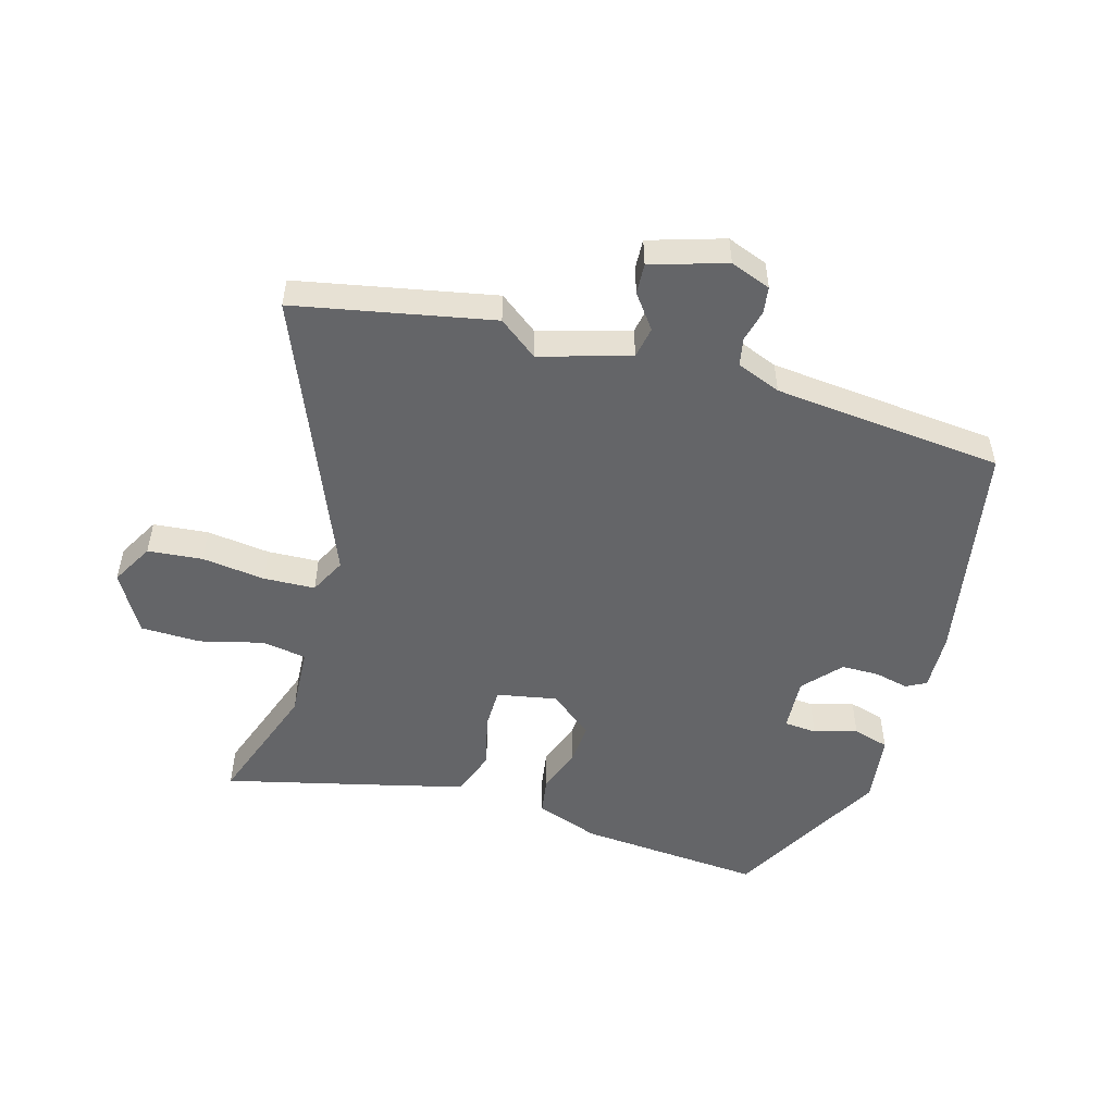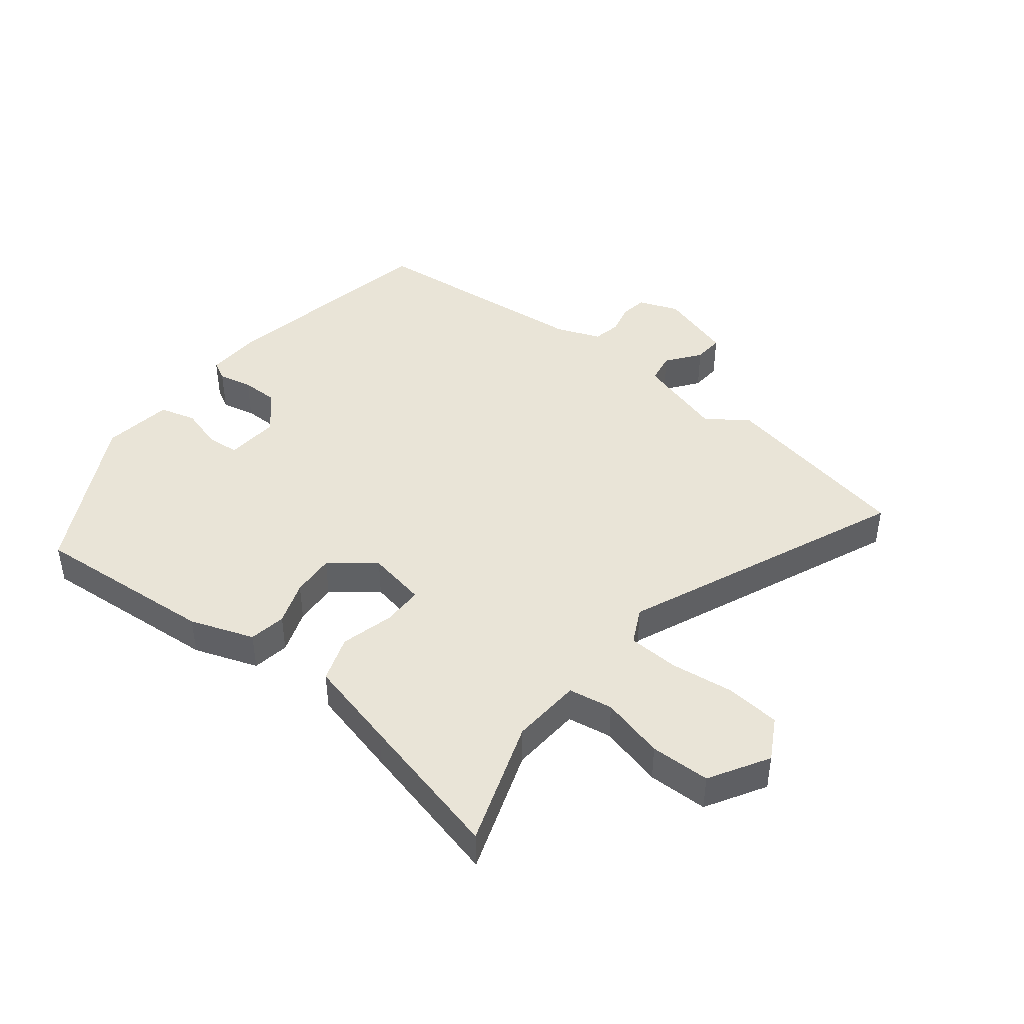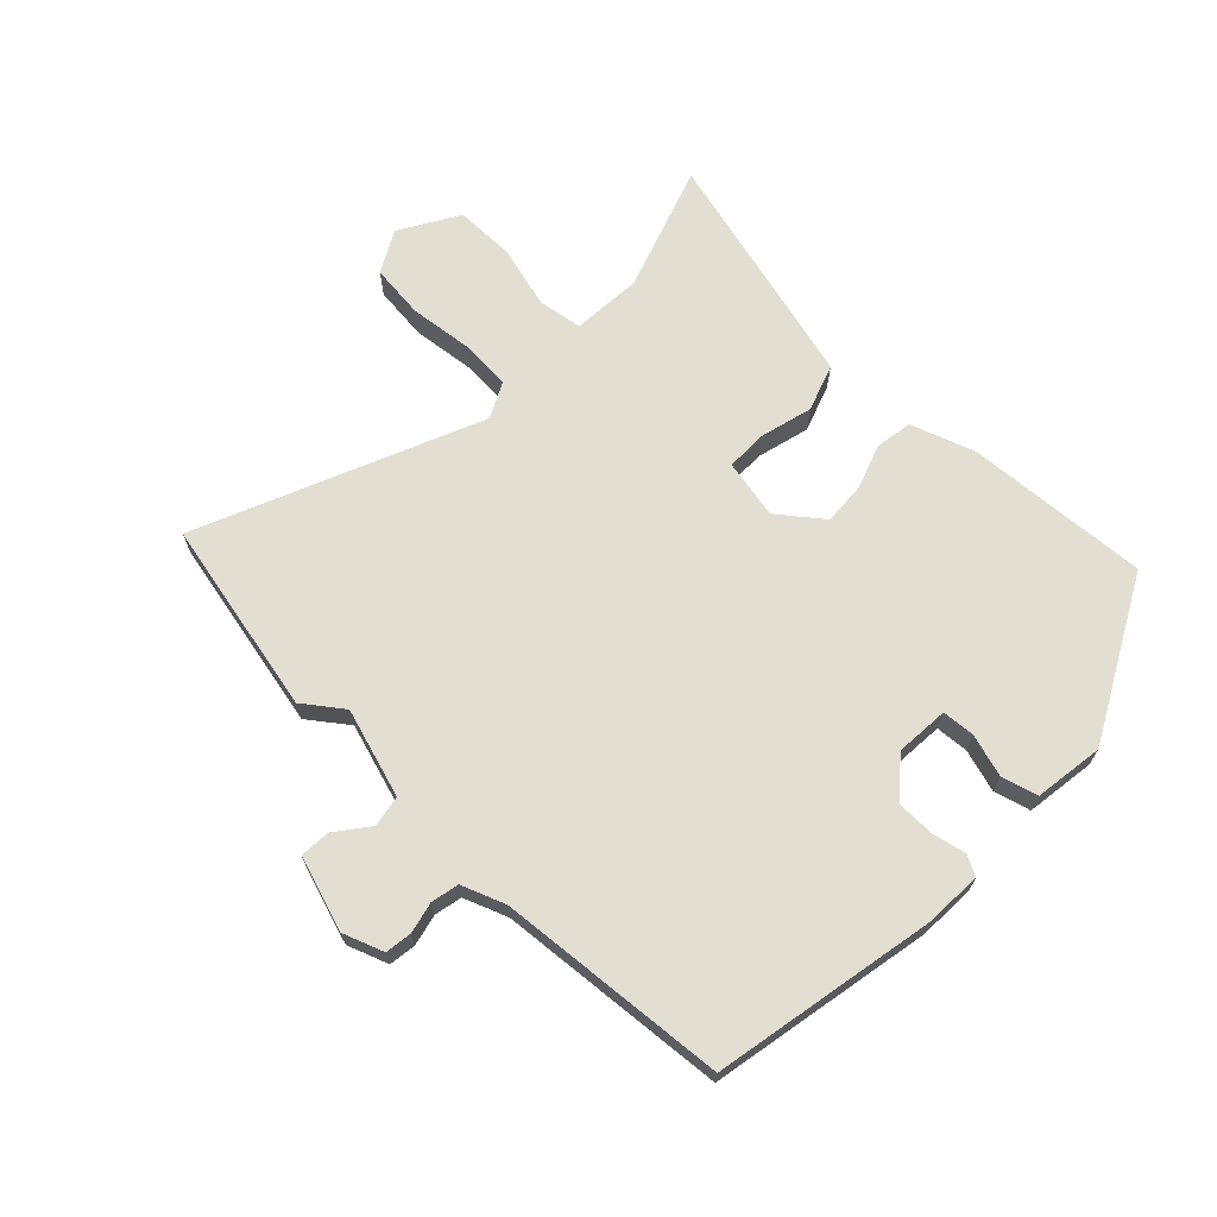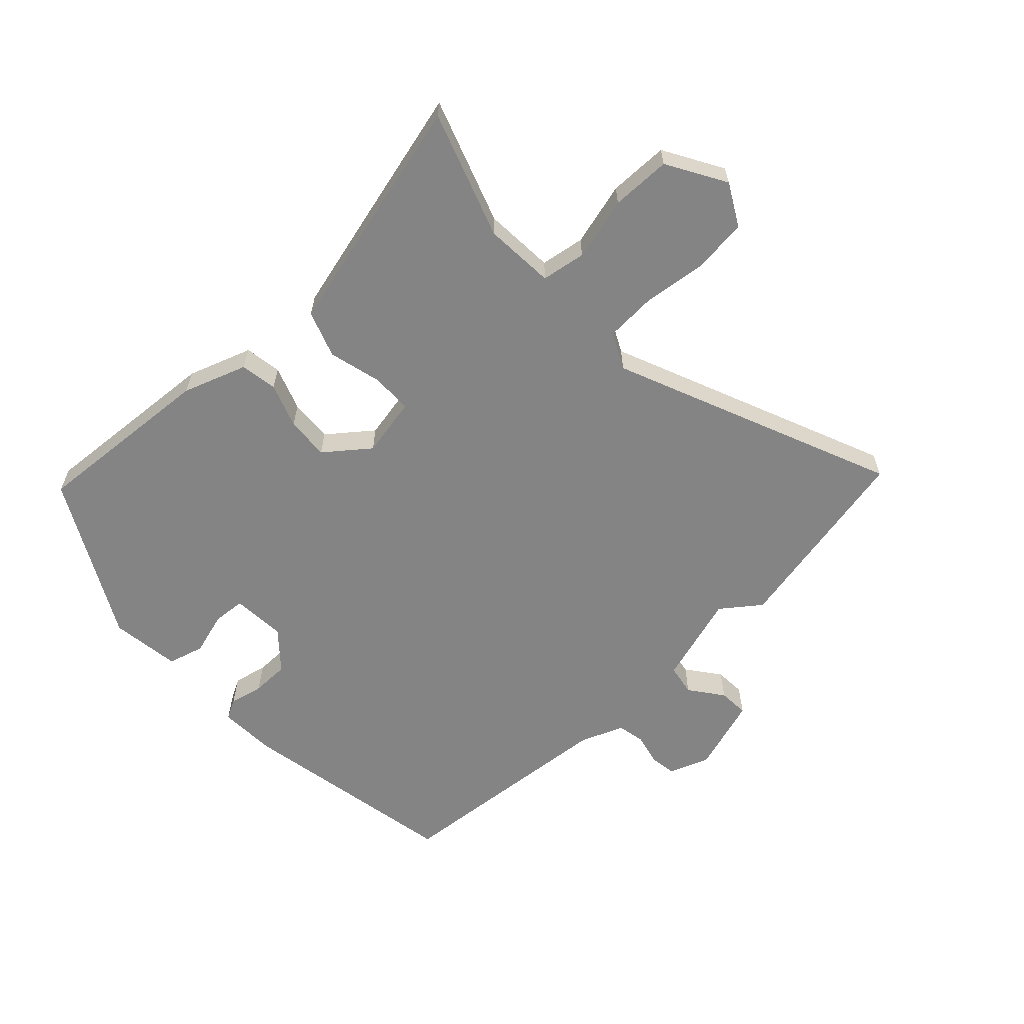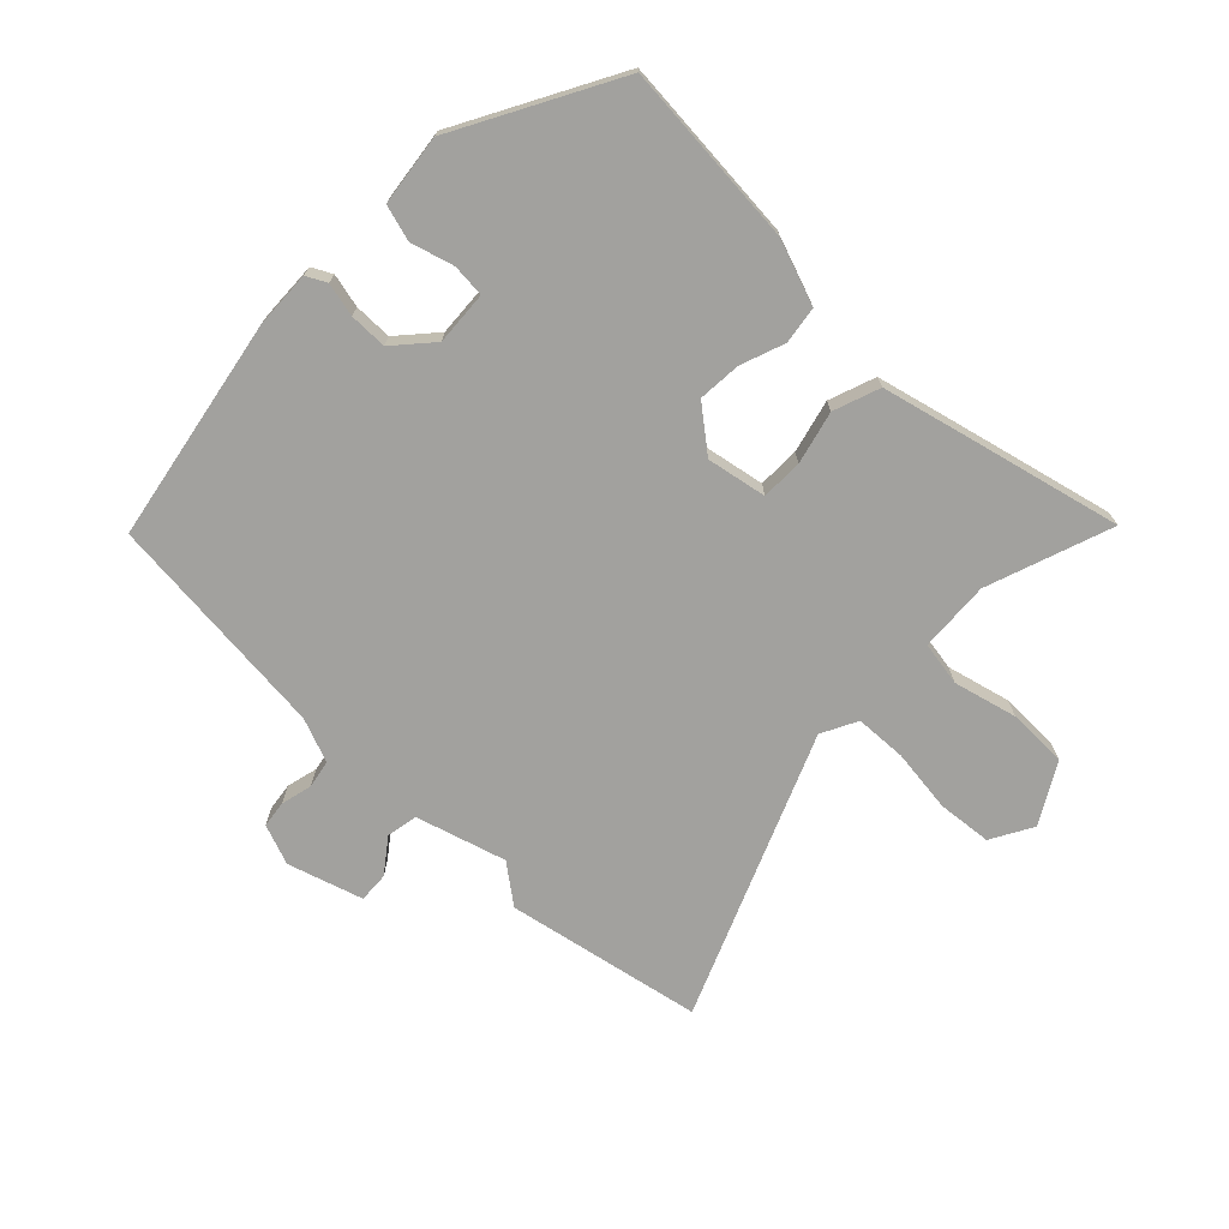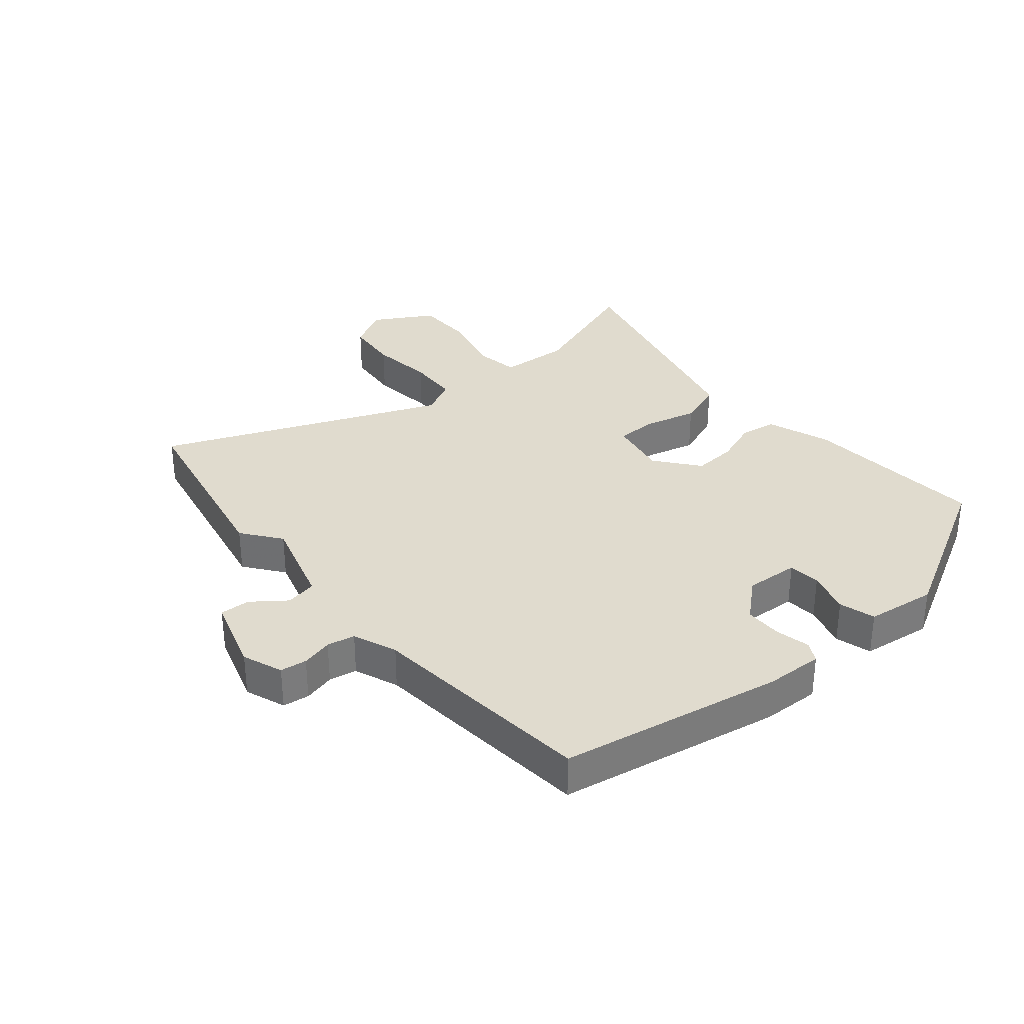
<metadata>
{"format":"obj","ext":"obj","renderer":"f3d","projection":"perspective","resolution":1024,"background":"white","views":[{"elev":-51.5,"azim":162.4,"up":"+Y"},{"elev":43.5,"azim":37.0,"up":"+Y"},{"elev":67.9,"azim":-137.0,"up":"+Y"},{"elev":-61.5,"azim":41.9,"up":"+Y"},{"elev":-72.0,"azim":-45.8,"up":"+Y"},{"elev":33.4,"azim":-131.6,"up":"+Y"}]}
</metadata>
<code>
v -0.38 0.07 0.472
v -0.081 0.07 0.457
v 0.023 0.07 0.423
v 0.034 0.07 0.363
v 0.01 0.07 0.291
v 0.007 0.07 0.221
v 0.079 0.07 0.167
v 0.175 0.07 0.188
v 0.174 0.07 0.255
v 0.15 0.07 0.34
v 0.175 0.07 0.416
v 0.322 0.07 0.457
v 0.562 0.07 0.523
v 0.496 0.07 0.318
v 0.506 0.07 0.204
v 0.578 0.07 0.194
v 0.68 0.07 0.223
v 0.777 0.07 0.224
v 0.835 0.07 0.13
v 0.799 0.07 0.061
v 0.711 0.07 0.05
v 0.608 0.07 0.06
v 0.525 0.07 0.054
v 0.497 0.07 -0.005
v 0.698 0.07 -0.455
v 0.382 0.07 -0.527
v 0.318 0.07 -0.481
v 0.174 0.07 -0.528
v 0.166 0.07 -0.579
v 0.208 0.07 -0.632
v 0.212 0.07 -0.681
v 0.092 0.07 -0.722
v 0.026 0.07 -0.699
v 0.019 0.07 -0.656
v 0.03 0.07 -0.605
v 0.02 0.07 -0.56
v -0.052 0.07 -0.534
v -0.424 0.07 -0.509
v -0.5 0.07 -0.149
v -0.506 0.07 -0.056
v -0.474 0.07 -0.038
v -0.419 0.07 -0.049
v -0.358 0.07 -0.047
v -0.306 0.07 0.015
v -0.314 0.07 0.102
v -0.367 0.07 0.105
v -0.436 0.07 0.083
v -0.495 0.07 0.098
v -0.513 0.07 0.211
v -0.38 0 0.472
v -0.081 0 0.457
v 0.023 0 0.423
v 0.034 0 0.363
v 0.01 0 0.291
v 0.007 0 0.221
v 0.079 0 0.167
v 0.175 0 0.188
v 0.174 0 0.255
v 0.15 0 0.34
v 0.175 0 0.416
v 0.322 0 0.457
v 0.562 0 0.523
v 0.496 0 0.318
v 0.506 0 0.204
v 0.578 0 0.194
v 0.68 0 0.223
v 0.777 0 0.224
v 0.835 0 0.13
v 0.799 0 0.061
v 0.711 0 0.05
v 0.608 0 0.06
v 0.525 0 0.054
v 0.497 0 -0.005
v 0.698 0 -0.455
v 0.382 0 -0.527
v 0.318 0 -0.481
v 0.174 0 -0.528
v 0.166 0 -0.579
v 0.208 0 -0.632
v 0.212 0 -0.681
v 0.092 0 -0.722
v 0.026 0 -0.699
v 0.019 0 -0.656
v 0.03 0 -0.605
v 0.02 0 -0.56
v -0.052 0 -0.534
v -0.424 0 -0.509
v -0.5 0 -0.149
v -0.506 0 -0.056
v -0.474 0 -0.038
v -0.419 0 -0.049
v -0.358 0 -0.047
v -0.306 0 0.015
v -0.314 0 0.102
v -0.367 0 0.105
v -0.436 0 0.083
v -0.495 0 0.098
v -0.513 0 0.211
f 3 4 5
f 2 3 5
f 1 2 5
f 49 1 5
f 48 49 5
f 47 48 5
f 46 47 5
f 45 46 5 6
f 44 45 6 7
f 43 44 7 8
f 40 41 42
f 39 40 42
f 38 39 42
f 37 38 42
f 36 37 42 43
f 33 34 35
f 32 33 35
f 31 32 35
f 30 31 35
f 29 30 35
f 28 29 35 36
f 36 43 8
f 28 36 8
f 27 28 8
f 27 8 9
f 26 27 9
f 25 26 9
f 24 25 9
f 20 21 22
f 19 20 22
f 18 19 22
f 17 18 22
f 16 17 22
f 15 16 22 23
f 12 13 14
f 11 12 14
f 10 11 14
f 9 10 14
f 9 14 15
f 9 15 23 24
f 54 53 52
f 54 52 51
f 54 51 50
f 54 50 98
f 54 98 97
f 54 97 96
f 54 96 95
f 55 54 95 94
f 56 55 94 93
f 57 56 93 92
f 91 90 89
f 91 89 88
f 91 88 87
f 91 87 86
f 92 91 86 85
f 84 83 82
f 84 82 81
f 84 81 80
f 84 80 79
f 84 79 78
f 85 84 78 77
f 57 92 85
f 57 85 77
f 57 77 76
f 58 57 76
f 58 76 75
f 58 75 74
f 58 74 73
f 71 70 69
f 71 69 68
f 71 68 67
f 71 67 66
f 71 66 65
f 72 71 65 64
f 63 62 61
f 63 61 60
f 63 60 59
f 63 59 58
f 64 63 58
f 73 72 64 58
f 1 50 51 2
f 2 51 52 3
f 3 52 53 4
f 4 53 54 5
f 5 54 55 6
f 6 55 56 7
f 7 56 57 8
f 8 57 58 9
f 9 58 59 10
f 10 59 60 11
f 11 60 61 12
f 12 61 62 13
f 13 62 63 14
f 14 63 64 15
f 15 64 65 16
f 16 65 66 17
f 17 66 67 18
f 18 67 68 19
f 19 68 69 20
f 20 69 70 21
f 21 70 71 22
f 22 71 72 23
f 23 72 73 24
f 24 73 74 25
f 25 74 75 26
f 26 75 76 27
f 27 76 77 28
f 28 77 78 29
f 29 78 79 30
f 30 79 80 31
f 31 80 81 32
f 32 81 82 33
f 33 82 83 34
f 34 83 84 35
f 35 84 85 36
f 36 85 86 37
f 37 86 87 38
f 38 87 88 39
f 39 88 89 40
f 40 89 90 41
f 41 90 91 42
f 42 91 92 43
f 43 92 93 44
f 44 93 94 45
f 45 94 95 46
f 46 95 96 47
f 47 96 97 48
f 48 97 98 49
f 49 98 50 1

</code>
